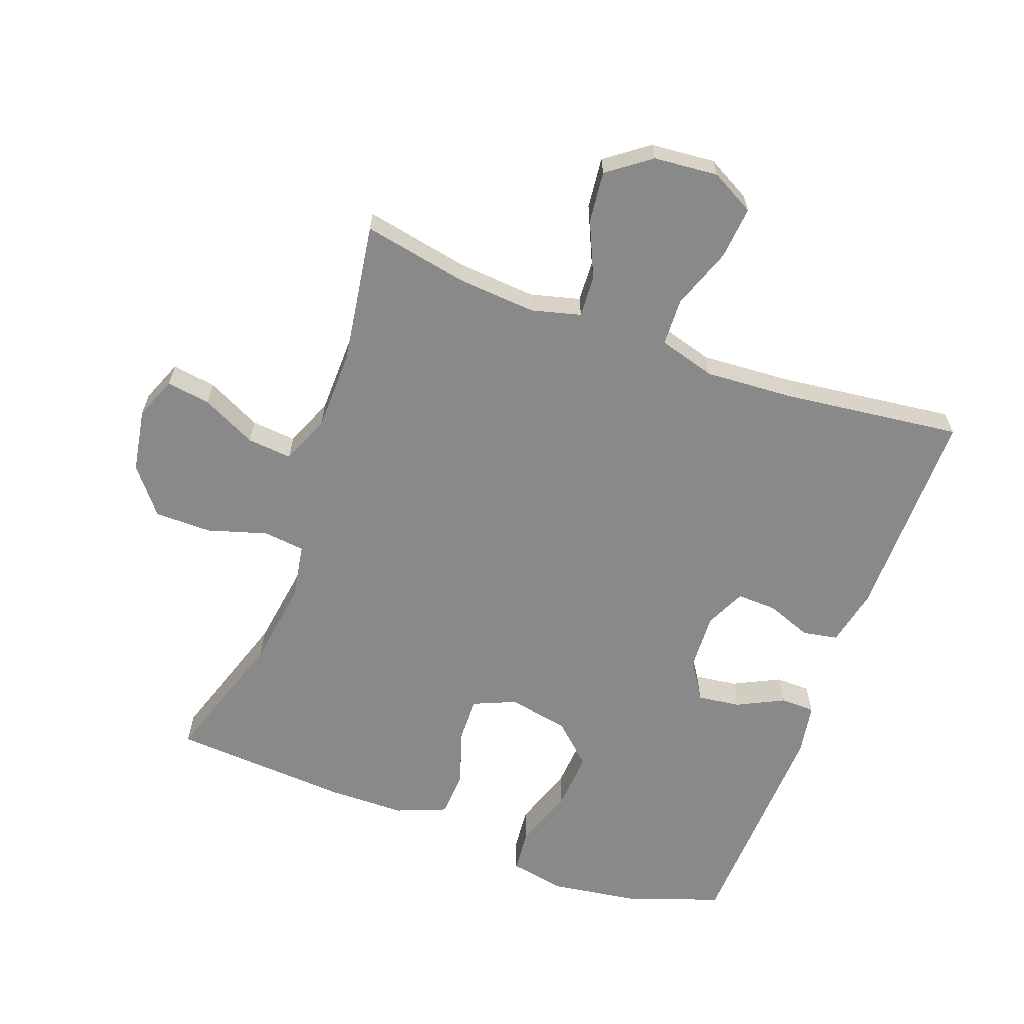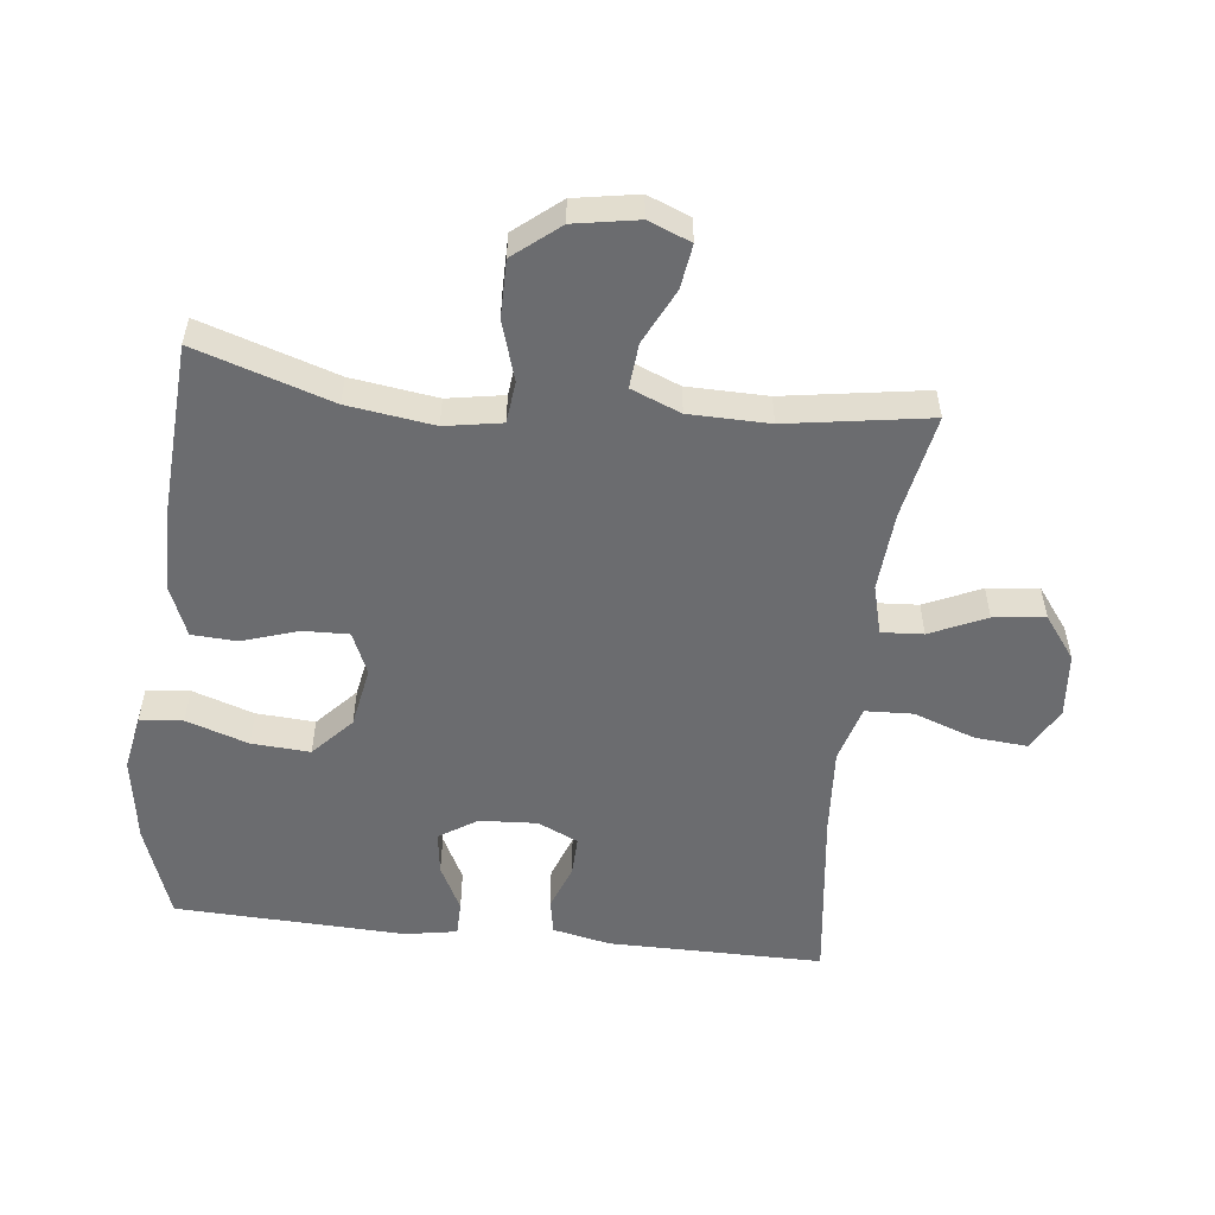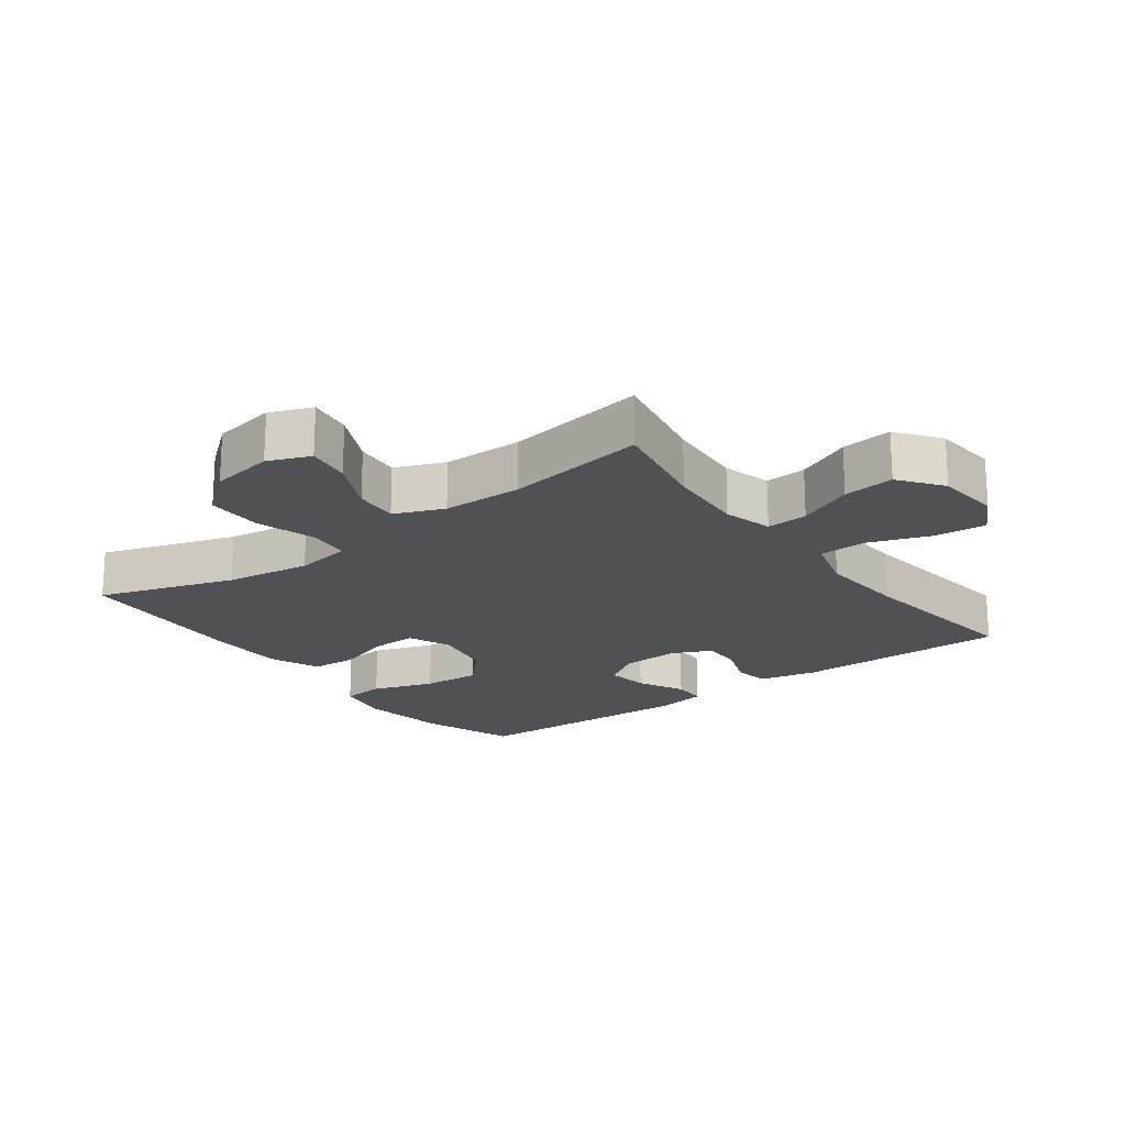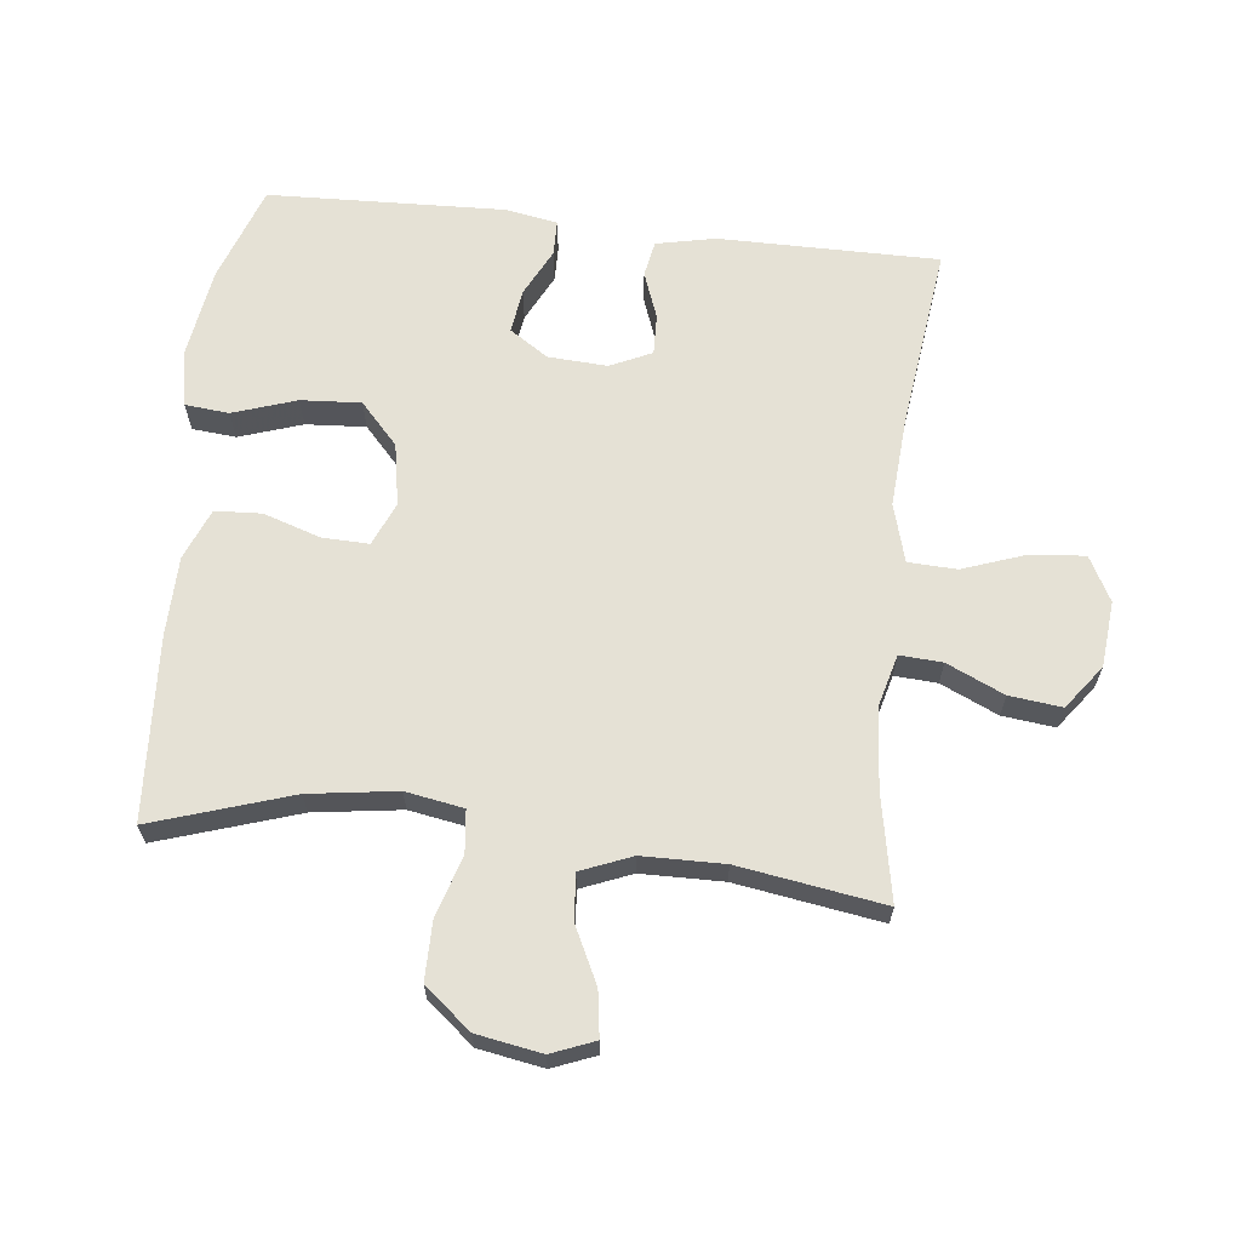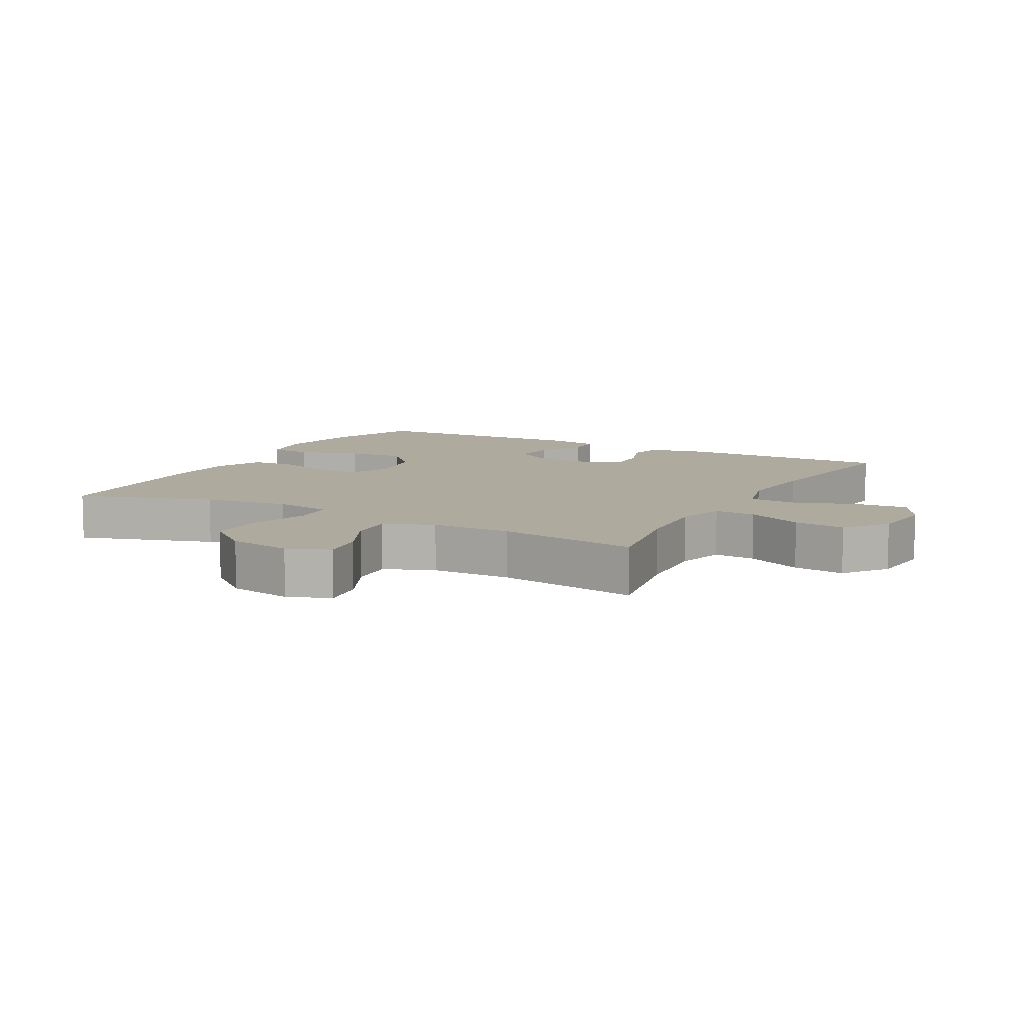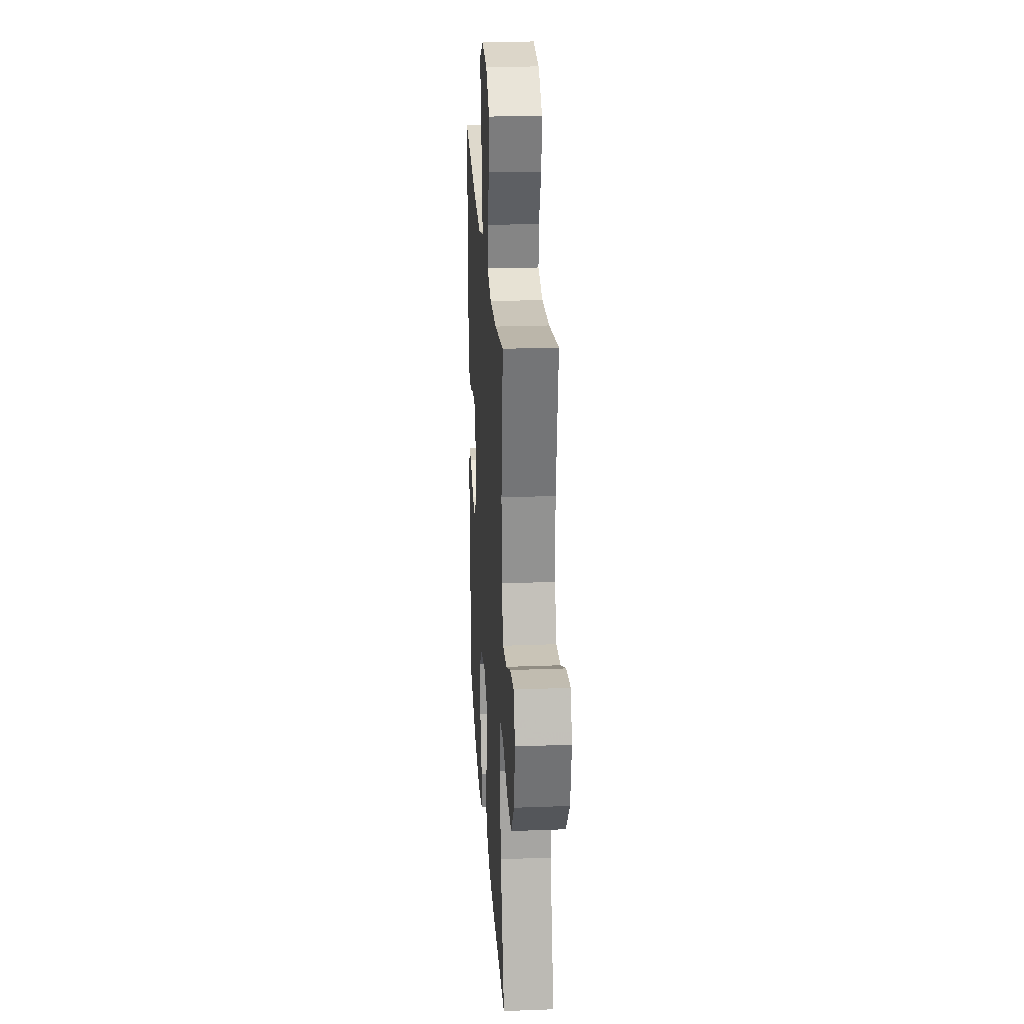
<metadata>
{"format":"obj","ext":"obj","renderer":"f3d","projection":"perspective","resolution":1024,"background":"white","views":[{"elev":-63.3,"azim":-20.3,"up":"+Y"},{"elev":-53.7,"azim":-96.4,"up":"+Y"},{"elev":-19.9,"azim":-53.3,"up":"+Y"},{"elev":65.0,"azim":-83.5,"up":"+Y"},{"elev":9.2,"azim":-61.2,"up":"+Y"},{"elev":24.9,"azim":-93.5,"up":"+Z"}]}
</metadata>
<code>
v 0.5 0.07 0.5
v 0.499 0.07 0.17
v 0.48 0.07 0.081
v 0.426 0.07 0.071
v 0.356 0.07 0.097
v 0.295 0.07 0.099
v 0.266 0.07 0.037
v 0.271 0.07 -0.052
v 0.309 0.07 -0.11
v 0.375 0.07 -0.101
v 0.447 0.07 -0.065
v 0.5 0.07 -0.066
v 0.514 0.07 -0.145
v 0.5 0.07 -0.5
v 0.354 0.07 -0.551
v 0.221 0.07 -0.571
v 0.134 0.07 -0.555
v 0.128 0.07 -0.489
v 0.16 0.07 -0.394
v 0.166 0.07 -0.304
v 0.104 0.07 -0.247
v 0.01 0.07 -0.23
v -0.055 0.07 -0.258
v -0.053 0.07 -0.328
v -0.025 0.07 -0.414
v -0.029 0.07 -0.484
v -0.106 0.07 -0.515
v -0.225 0.07 -0.517
v -0.5 0.07 -0.5
v -0.432 0.07 -0.291
v -0.413 0.07 -0.159
v -0.428 0.07 -0.072
v -0.492 0.07 -0.065
v -0.584 0.07 -0.093
v -0.672 0.07 -0.093
v -0.729 0.07 -0.023
v -0.746 0.07 0.075
v -0.72 0.07 0.14
v -0.652 0.07 0.13
v -0.568 0.07 0.089
v -0.499 0.07 0.083
v -0.468 0.07 0.159
v -0.466 0.07 0.282
v -0.5 0.07 0.5
v -0.339 0.07 0.469
v -0.217 0.07 0.46
v -0.141 0.07 0.48
v -0.145 0.07 0.544
v -0.184 0.07 0.63
v -0.193 0.07 0.709
v -0.127 0.07 0.758
v -0.028 0.07 0.767
v 0.039 0.07 0.731
v 0.032 0.07 0.65
v -0.002 0.07 0.555
v 0.001 0.07 0.482
v 0.089 0.07 0.457
v 0.225 0.07 0.466
v 0.5 0 0.5
v 0.499 0 0.17
v 0.48 0 0.081
v 0.426 0 0.071
v 0.356 0 0.097
v 0.295 0 0.099
v 0.266 0 0.037
v 0.271 0 -0.052
v 0.309 0 -0.11
v 0.375 0 -0.101
v 0.447 0 -0.065
v 0.5 0 -0.066
v 0.514 0 -0.145
v 0.5 0 -0.5
v 0.354 0 -0.551
v 0.221 0 -0.571
v 0.134 0 -0.555
v 0.128 0 -0.489
v 0.16 0 -0.394
v 0.166 0 -0.304
v 0.104 0 -0.247
v 0.01 0 -0.23
v -0.055 0 -0.258
v -0.053 0 -0.328
v -0.025 0 -0.414
v -0.029 0 -0.484
v -0.106 0 -0.515
v -0.225 0 -0.517
v -0.5 0 -0.5
v -0.432 0 -0.291
v -0.413 0 -0.159
v -0.428 0 -0.072
v -0.492 0 -0.065
v -0.584 0 -0.093
v -0.672 0 -0.093
v -0.729 0 -0.023
v -0.746 0 0.075
v -0.72 0 0.14
v -0.652 0 0.13
v -0.568 0 0.089
v -0.499 0 0.083
v -0.468 0 0.159
v -0.466 0 0.282
v -0.5 0 0.5
v -0.339 0 0.469
v -0.217 0 0.46
v -0.141 0 0.48
v -0.145 0 0.544
v -0.184 0 0.63
v -0.193 0 0.709
v -0.127 0 0.758
v -0.028 0 0.767
v 0.039 0 0.731
v 0.032 0 0.65
v -0.002 0 0.555
v 0.001 0 0.482
v 0.089 0 0.457
v 0.225 0 0.466
f 53 54 55
f 52 53 55
f 51 52 55
f 50 51 55
f 49 50 55
f 48 49 55
f 47 48 55 56
f 46 47 56 57
f 43 44 45
f 42 43 45 46
f 41 42 46 57
f 38 39 40
f 37 38 40
f 36 37 40
f 35 36 40
f 34 35 40
f 33 34 40
f 32 33 40 41
f 28 29 30
f 27 28 30
f 26 27 30
f 25 26 30
f 24 25 30
f 23 24 30 31
f 22 23 31 32
f 17 18 19
f 16 17 19
f 15 16 19
f 14 15 19
f 13 14 19
f 12 13 19
f 11 12 19
f 10 11 19
f 9 10 19 20
f 8 9 20 21
f 3 4 5
f 2 3 5
f 1 2 5
f 58 1 5
f 58 5 6
f 41 57 58
f 32 41 58
f 22 32 58
f 21 22 58
f 8 21 58
f 7 8 58
f 6 7 58
f 113 112 111
f 113 111 110
f 113 110 109
f 113 109 108
f 113 108 107
f 113 107 106
f 114 113 106 105
f 115 114 105 104
f 103 102 101
f 104 103 101 100
f 115 104 100 99
f 98 97 96
f 98 96 95
f 98 95 94
f 98 94 93
f 98 93 92
f 98 92 91
f 99 98 91 90
f 88 87 86
f 88 86 85
f 88 85 84
f 88 84 83
f 88 83 82
f 89 88 82 81
f 90 89 81 80
f 77 76 75
f 77 75 74
f 77 74 73
f 77 73 72
f 77 72 71
f 77 71 70
f 77 70 69
f 77 69 68
f 78 77 68 67
f 79 78 67 66
f 63 62 61
f 63 61 60
f 63 60 59
f 63 59 116
f 64 63 116
f 116 115 99
f 116 99 90
f 116 90 80
f 116 80 79
f 116 79 66
f 116 66 65
f 116 65 64
f 1 59 60 2
f 2 60 61 3
f 3 61 62 4
f 4 62 63 5
f 5 63 64 6
f 6 64 65 7
f 7 65 66 8
f 8 66 67 9
f 9 67 68 10
f 10 68 69 11
f 11 69 70 12
f 12 70 71 13
f 13 71 72 14
f 14 72 73 15
f 15 73 74 16
f 16 74 75 17
f 17 75 76 18
f 18 76 77 19
f 19 77 78 20
f 20 78 79 21
f 21 79 80 22
f 22 80 81 23
f 23 81 82 24
f 24 82 83 25
f 25 83 84 26
f 26 84 85 27
f 27 85 86 28
f 28 86 87 29
f 29 87 88 30
f 30 88 89 31
f 31 89 90 32
f 32 90 91 33
f 33 91 92 34
f 34 92 93 35
f 35 93 94 36
f 36 94 95 37
f 37 95 96 38
f 38 96 97 39
f 39 97 98 40
f 40 98 99 41
f 41 99 100 42
f 42 100 101 43
f 43 101 102 44
f 44 102 103 45
f 45 103 104 46
f 46 104 105 47
f 47 105 106 48
f 48 106 107 49
f 49 107 108 50
f 50 108 109 51
f 51 109 110 52
f 52 110 111 53
f 53 111 112 54
f 54 112 113 55
f 55 113 114 56
f 56 114 115 57
f 57 115 116 58
f 58 116 59 1

</code>
